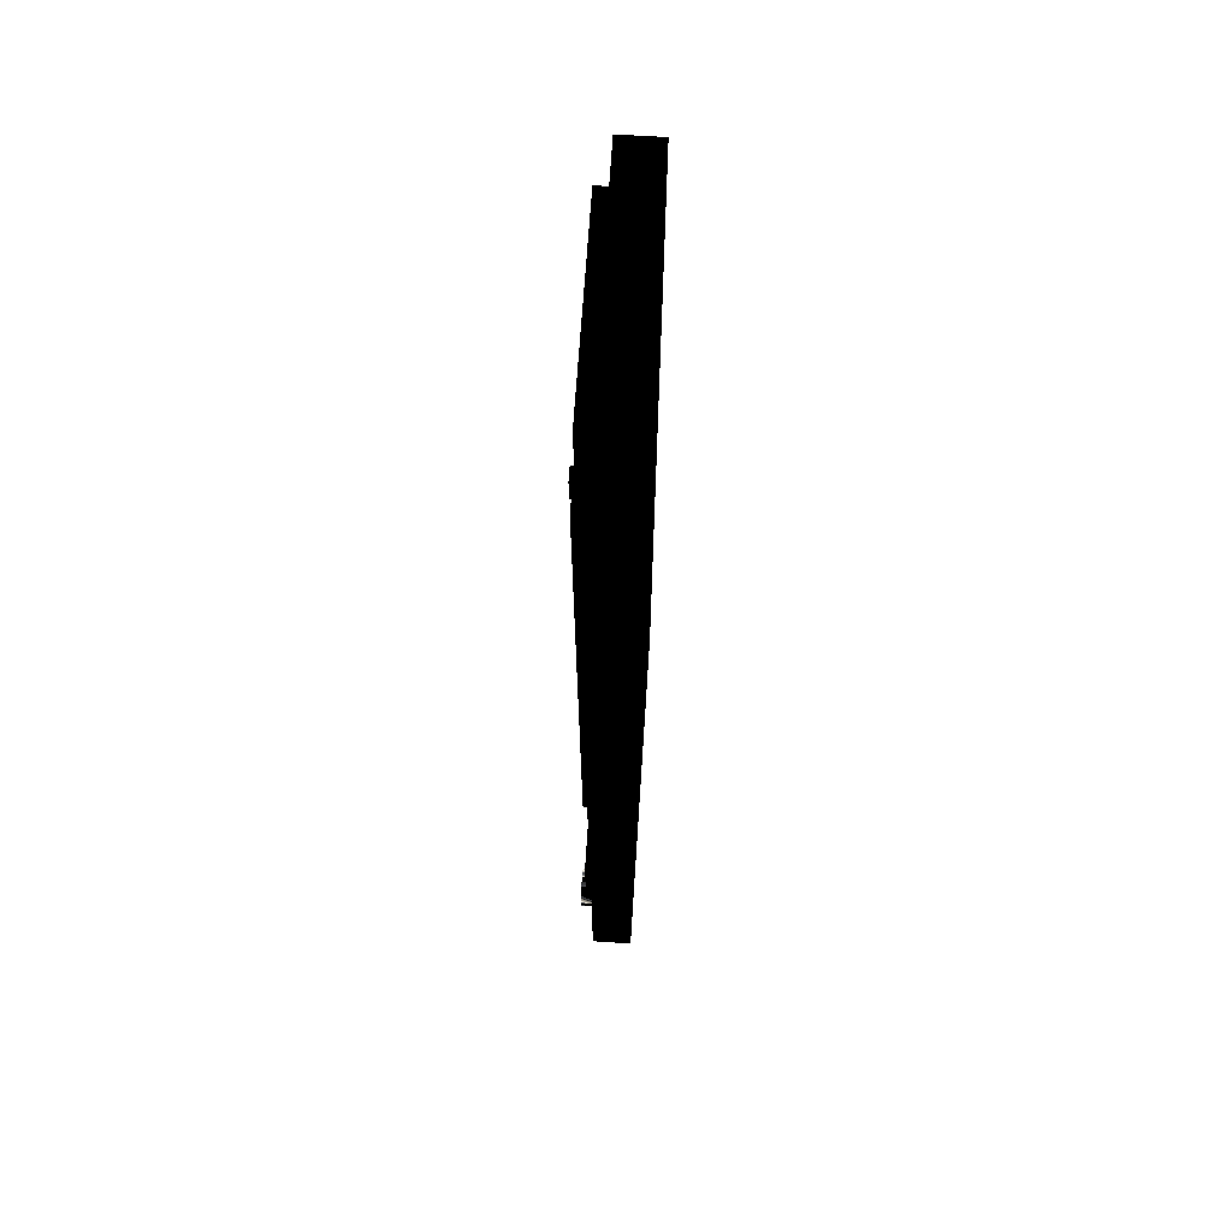
<metadata>
{"format":"obj","ext":"obj","renderer":"f3d","projection":"perspective","resolution":1024,"background":"white","views":[{"elev":67.5,"azim":-86.3,"up":"+Z"}]}
</metadata>
<code>
v 0.05155 0.05155 0.116
v -0.02578 0.05155 0.1933
v 0.05155 0.05155 0.1933
v -0.02578 0.05155 0.116
v -0.02578 0.05155 0.2706
v 0.1289 0.05155 0.116
v 0.05155 0.05155 0.03866
v -0.1031 0.05155 0.1933
v 0.05155 0.05155 0.2706
v -0.1031 0.05155 0.2706
v 0.1289 0.05155 0.1933
v 0.1289 0.05155 0.03866
v -0.02578 0.05155 0.03866
v -0.1031 0.05155 0.116
v -0.02578 0.05155 0.348
v -0.1031 0.05155 0.348
v 0.2062 0.05155 0.116
v 0.2062 0.05155 0.03866
v 0.05155 0.05155 -0.03866
v 0.1289 0.05155 -0.03866
v -0.1031 0.05155 -0.2706
v 0.05155 0.05155 0.348
v 0.1289 0.05155 0.2706
v 0.2062 0.05155 0.1933
v 0.2062 0.05155 -0.03866
v -0.02578 0.05155 -0.03866
v -0.1031 0.05155 0.03866
v -0.02578 0.05155 0.4253
v -0.1031 0.05155 0.4253
v 0.2835 0.05155 0.03866
v 0.2835 0.05155 -0.03866
v 0.05155 0.05155 -0.116
v 0.1289 0.05155 -0.116
v 0.2062 0.05155 -0.116
v -0.1031 0.05155 -0.03866
v 0.05155 0.05155 0.4253
v 0.1289 0.05155 0.348
v 0.2062 0.05155 0.2706
v -0.1031 0.05155 0.5026
v 0.2835 0.05155 -0.116
v -0.02578 0.05155 -0.116
v -0.1031 0.05155 -0.116
v -0.02578 0.05155 0.5026
v -0.1031 0.05155 0.5799
v 0.2062 0.05155 0.348
v 0.2835 0.05155 0.8892
v 0.05155 0.05155 -0.1933
v 0.1289 0.05155 -0.2706
v 0.2062 0.05155 -0.1933
v 0.2835 0.05155 -0.1933
v -0.02578 0.05155 -0.1933
v 0.05155 0.05155 0.5026
v 0.1289 0.05155 0.4253
v -0.1031 0.05155 0.6573
v 0.2062 0.05155 0.4253
v 0.2835 0.05155 0.6573
v -0.02578 0.05155 -0.2706
v -0.02578 0.05155 0.5799
v -0.1031 0.05155 0.7346
v 0.2062 0.05155 0.5026
v 0.2062 0.05155 0.6573
v 0.2835 0.05155 0.7346
v 0.2835 0.05155 -0.2706
v 0.05155 0.05155 -0.2706
v 0.2062 0.05155 -0.2706
v -0.1031 0.02577 -0.2706
v 0.05155 0.05155 0.5799
v 0.1289 0.05155 0.5026
v -0.1031 0.05155 0.8119
v -0.02578 0.05155 0.6573
v 0.2062 0.05155 0.5799
v 0.2062 0.05155 0.7346
v 0.2835 0.05155 0.8119
v 0.2835 0.02577 0.8892
v -0.1031 0.05155 0.8892
v -0.02578 0.05155 0.7346
v 0.1289 0.05155 0.5799
v 0.1289 0.05155 0.6573
v 0.1289 0.05155 0.7346
v 0.2062 0.05155 0.8119
v 0.2062 0.05155 0.8892
v 0.2835 0.02577 -0.2706
v -0.1031 0.02577 0.8892
v 0.05155 0.05155 0.6573
v -0.02578 0.05155 0.8119
v 0.3351 0.02577 -0.9408
v -0.1546 0.02577 0.8892
v -0.02578 0.05155 0.8892
v 0.05155 0.05155 0.7346
v 0.1289 0.05155 0.8892
v 0.3351 0.02577 0.9408
v 0.2835 0.02577 -0.3225
v -0.1804 0.02577 0.8892
v -0.1546 0.02577 0.8377
v 0.05155 0.05155 0.8892
v 0.05155 0.05155 0.8119
v -0.1804 0.02577 0.9408
v 0.3351 -0.05155 0.9408
v 0.2835 0.02577 -0.5284
v -0.1031 0.02577 -0.3225
v -0.1868 0.02577 0.9408
v -0.1546 0.02577 0.7861
v -0.1546 0.05155 0.8377
v -0.1804 0.05155 0.8892
v 0.3351 -0.05155 -0.9408
v 0.2835 0.02577 -0.5799
v 0.2062 0.02577 -0.3225
v 0.2835 0.05155 -0.5284
v -0.1546 0.02577 -0.5287
v -0.1868 0.02577 -0.9408
v -0.1804 0.02577 0.8377
v -0.1546 0.05155 0.8892
v -0.1804 -0.01289 0.9408
v -0.3351 -0.05155 -0.9408
v 0.2835 0.02577 -0.8892
v 0.2062 0.02577 -0.5284
v 0.2062 0.02577 -0.3902
v 0.2062 0.05155 -0.3225
v 0.2835 0.05155 -0.3225
v -0.1031 0.02577 -0.5284
v 0.05155 0.02577 -0.3225
v -0.2105 0.02577 0.9408
v -0.1546 0.05155 -0.5287
v -0.1804 0.02577 0.7861
v -0.1804 0.05155 0.8377
v -0.3351 -0.01289 0.9408
v -0.3351 -0.05155 0.9408
v -0.1868 -0.01289 -0.9408
v -0.1031 0.02577 -0.8892
v 0.2835 0.05155 -0.8892
v 0.05155 0.02577 -0.5284
v 0.2062 0.02577 -0.4607
v 0.1289 0.02577 -0.3902
v 0.2835 0.05155 -0.4607
v 0.2062 0.05155 -0.5284
v -0.1031 0.05155 -0.3225
v -0.02578 0.05155 -0.3225
v -0.2105 0.02577 0.3222
v -0.1546 0.05155 0.7861
v -0.1804 0.02577 -0.5287
v -0.1804 0.05155 0.7861
v -0.3351 -0.01289 -0.9408
v 0.2835 0.05155 -0.5799
v 0.1289 0.02577 -0.4607
v 0.2062 0.05155 -0.4593
v 0.1289 0.05155 -0.3902
v 0.2062 0.05155 -0.3902
v 0.2835 0.05155 -0.3902
v 0.2062 0.05155 -0.4607
v -0.1031 0.05155 -0.5284
v 0.05155 0.05155 -0.3225
v -0.2105 0.02577 -0.3222
v -0.2384 0.02577 0.8763
v -0.3351 0.02577 0.9408
v -0.1804 0.05155 -0.5287
v -0.1031 0.02577 -0.5799
v 0.1289 0.05155 -0.8892
v 0.2835 0.05155 -0.8119
v 0.2062 0.05155 -0.5799
v 0.05155 0.05155 -0.5284
v -0.1031 0.05155 -0.3902
v -0.02578 0.05155 -0.5284
v 0.05155 0.05155 -0.3902
v -0.2105 0.02577 -0.5026
v -0.2105 0.03866 -0.3222
v -0.2384 0.02577 0.8248
v -0.3351 0.02577 -0.9408
v -0.1031 0.05155 -0.5799
v -0.02578 0.05155 -0.8892
v 0.1289 0.05155 -0.8119
v 0.2062 0.05155 -0.8119
v 0.2835 0.05155 -0.7346
v 0.1289 0.05155 -0.4607
v -0.1031 0.05155 -0.4607
v 0.05155 0.05155 -0.4607
v -0.2105 0.02577 -0.7088
v -0.2384 0.02577 -0.3222
v -0.2105 0.03866 0.3222
v -0.2384 0.02577 0.7861
v -0.2384 0.03866 0.8248
v -0.2835 0.02577 0.8763
v -0.2609 0.02577 -0.8377
v -0.1031 0.05155 -0.8892
v -0.02578 0.05155 -0.5799
v 0.05155 0.05155 -0.8119
v 0.1289 0.05155 -0.5799
v 0.2062 0.05155 -0.6573
v -0.225 0.02577 -0.7909
v -0.2105 0.03866 -0.7088
v -0.3093 0.02577 -0.3222
v -0.2384 0.03866 0.3222
v -0.2384 0.03866 -0.3222
v -0.2384 0.02577 0.4253
v -0.2835 0.02577 0.8248
v -0.2384 0.03866 0.8763
v -0.3093 0.02577 0.3222
v -0.2835 0.03866 0.8763
v -0.2706 0.02577 -0.8364
v -0.2513 0.02577 -0.8364
v -0.1031 0.05155 -0.6573
v 0.05155 0.05155 -0.5799
v -0.1031 0.05155 -0.8119
v -0.2238 0.02577 -0.8005
v -0.2287 0.02577 -0.7819
v -0.2105 0.03866 -0.5026
v -0.3093 0.02577 -0.7088
v -0.3093 0.02577 -0.5026
v -0.2384 0.02577 0.3222
v -0.2641 0.02577 0.4253
v -0.2384 0.03866 0.4253
v -0.2641 0.02577 0.7861
v -0.2835 0.03866 0.8248
v -0.2795 0.02577 -0.8327
v -0.2609 0.05155 -0.8377
v -0.2423 0.02577 -0.8327
v -0.2513 0.05155 -0.8364
v -0.1031 0.05155 -0.7346
v -0.225 0.02577 -0.8101
v -0.2238 0.05155 -0.8005
v -0.225 0.05155 -0.7909
v -0.2346 0.02577 -0.7742
v -0.2105 0.03866 -0.6057
v -0.2599 0.03866 -0.5026
v -0.2599 0.03866 -0.7088
v -0.2384 0.03866 0.7861
v -0.2641 0.03866 0.7861
v -0.2872 0.02577 -0.8268
v -0.2706 0.05155 -0.8364
v -0.2346 0.02577 -0.8268
v -0.2423 0.05155 -0.8327
v -0.2287 0.02577 -0.8191
v -0.225 0.05155 -0.8101
v -0.2287 0.05155 -0.7819
v -0.3093 0.03866 -0.6057
v -0.3093 0.03866 -0.7088
v -0.2423 0.02577 -0.7683
v -0.3093 0.03866 -0.5026
v -0.2641 0.03866 0.4253
v -0.2931 0.02577 -0.8191
v -0.2795 0.05155 -0.8327
v -0.2346 0.05155 -0.8268
v -0.2287 0.05155 -0.8191
v -0.2969 0.05155 -0.7909
v -0.2981 0.05155 -0.8005
v -0.2931 0.05155 -0.7819
v -0.2346 0.05155 -0.7742
v -0.2423 0.05155 -0.7683
v -0.2513 0.02577 -0.7646
v -0.2969 0.02577 -0.7909
v -0.2969 0.02577 -0.8101
v -0.2931 0.05155 -0.8191
v -0.2872 0.05155 -0.8268
v -0.2969 0.05155 -0.8101
v -0.2872 0.05155 -0.7742
v -0.2513 0.05155 -0.7646
v -0.2609 0.02577 -0.7633
v -0.2931 0.02577 -0.7819
v -0.2981 0.02577 -0.8005
v -0.2795 0.05155 -0.7683
v -0.2706 0.05155 -0.7646
v -0.2609 0.05155 -0.7633
v -0.2706 0.02577 -0.7646
v -0.2872 0.02577 -0.7742
v -0.2795 0.02577 -0.7683
f 1 2 3
f 2 1 4
f 5 3 2
f 3 6 1
f 7 4 1
f 4 8 2
f 3 5 9
f 2 10 5
f 6 3 11
f 12 1 6
f 4 7 13
f 1 12 7
f 8 4 14
f 10 2 8
f 15 9 5
f 9 11 3
f 16 5 10
f 11 17 6
f 6 18 12
f 19 13 7
f 13 14 4
f 20 7 12
f 9 15 22
f 5 16 15
f 11 9 23
f 17 11 24
f 18 6 17
f 25 12 18
f 13 19 26
f 7 20 19
f 14 13 27
f 12 25 20
f 28 22 15
f 22 23 9
f 29 15 16
f 23 24 11
f 24 30 17
f 17 30 18
f 18 31 25
f 32 26 19
f 26 27 13
f 33 19 20
f 34 20 25
f 22 28 36
f 15 29 28
f 23 22 37
f 24 23 38
f 38 30 24
f 31 18 30
f 40 25 31
f 26 32 41
f 19 33 32
f 27 26 35
f 20 34 33
f 25 40 34
f 43 36 28
f 36 37 22
f 39 28 29
f 37 38 23
f 45 30 38
f 46 31 30
f 46 40 31
f 47 41 32
f 41 35 26
f 48 32 33
f 49 33 34
f 50 34 40
f 35 41 42
f 42 51 21
f 36 43 52
f 28 39 43
f 37 36 53
f 38 37 45
f 44 43 39
f 55 30 45
f 46 30 56
f 46 50 40
f 41 47 51
f 32 48 47
f 33 49 48
f 34 50 49
f 51 42 41
f 21 51 57
f 58 52 43
f 52 53 36
f 53 45 37
f 54 58 44
f 43 44 58
f 60 30 55
f 45 53 55
f 30 61 56
f 46 56 62
f 46 63 50
f 64 51 47
f 47 48 64
f 48 49 65
f 63 49 50
f 51 64 57
f 57 66 21
f 52 58 67
f 53 52 68
f 59 70 54
f 58 54 70
f 71 30 60
f 55 68 60
f 68 55 53
f 61 30 71
f 72 56 61
f 56 72 62
f 46 62 73
f 74 63 46
f 48 66 64
f 49 63 65
f 65 66 48
f 64 66 57
f 70 67 58
f 67 68 52
f 69 76 59
f 70 59 76
f 60 77 71
f 77 60 68
f 71 78 61
f 61 79 72
f 80 62 72
f 62 80 73
f 73 81 46
f 63 74 82
f 81 74 46
f 63 66 65
f 67 70 84
f 68 67 77
f 75 85 69
f 76 69 85
f 76 84 70
f 78 71 77
f 79 61 78
f 79 80 72
f 81 73 80
f 66 63 82
f 74 81 83
f 83 88 75
f 84 77 67
f 85 75 88
f 85 89 76
f 84 76 89
f 77 84 78
f 78 89 79
f 90 80 79
f 80 90 81
f 83 81 90
f 83 95 88
f 88 96 85
f 89 85 96
f 89 78 84
f 96 79 89
f 79 95 90
f 83 90 95
f 103 87 94
f 87 104 93
f 96 88 95
f 95 79 96
f 99 107 92
f 108 92 99
f 87 103 112
f 104 87 112
f 107 99 117
f 92 118 107
f 92 108 119
f 116 108 99
f 123 102 109
f 103 104 112
f 130 106 115
f 132 99 116
f 117 99 133
f 118 92 119
f 119 108 134
f 108 116 135
f 121 137 100
f 102 123 139
f 140 123 109
f 102 141 124
f 104 103 125
f 129 130 115
f 106 130 143
f 133 99 132
f 117 146 133
f 148 118 119
f 108 149 134
f 119 134 148
f 149 108 135
f 100 137 136
f 137 121 151
f 123 141 139
f 141 102 139
f 123 140 155
f 130 129 157
f 143 130 158
f 159 106 143
f 120 160 131
f 144 133 132
f 146 117 147
f 118 148 147
f 134 147 148
f 162 120 150
f 162 136 137
f 121 160 151
f 163 137 151
f 141 123 155
f 157 129 169
f 170 130 157
f 130 171 158
f 143 158 172
f 106 159 156
f 172 159 143
f 160 120 162
f 160 121 131
f 145 146 147
f 147 134 146
f 136 162 161
f 174 162 150
f 137 163 162
f 151 160 175
f 151 175 163
f 177 165 152
f 156 184 168
f 169 129 183
f 169 185 157
f 171 130 170
f 157 185 170
f 171 172 158
f 156 159 186
f 159 172 187
f 162 175 160
f 146 145 173
f 146 134 173
f 161 162 174
f 162 163 175
f 165 191 178
f 165 177 192
f 156 201 184
f 169 168 184
f 202 169 183
f 184 185 169
f 170 187 171
f 201 170 185
f 187 172 171
f 187 186 159
f 156 186 201
f 191 165 192
f 168 169 200
f 185 184 201
f 217 169 202
f 186 187 170
f 170 201 186
f 200 169 217
f 3 2 1
f 4 1 2
f 2 3 5
f 1 6 3
f 1 4 7
f 2 8 4
f 9 5 3
f 5 10 2
f 11 3 6
f 6 1 12
f 13 7 4
f 7 12 1
f 14 4 8
f 8 2 10
f 5 9 15
f 3 11 9
f 10 5 16
f 6 17 11
f 12 18 6
f 7 13 19
f 4 14 13
f 12 7 20
f 14 8 21
f 8 10 21
f 22 15 9
f 15 16 5
f 23 9 11
f 10 16 21
f 24 11 17
f 17 6 18
f 18 12 25
f 26 19 13
f 19 20 7
f 27 13 14
f 20 25 12
f 27 14 21
f 15 22 28
f 9 23 22
f 16 15 29
f 11 24 23
f 16 29 21
f 17 30 24
f 18 30 17
f 25 31 18
f 19 26 32
f 13 27 26
f 20 19 33
f 25 20 34
f 35 27 21
f 36 28 22
f 28 29 15
f 37 22 23
f 38 23 24
f 29 39 21
f 24 30 38
f 30 18 31
f 31 25 40
f 41 32 26
f 32 33 19
f 35 26 27
f 33 34 20
f 34 40 25
f 42 35 21
f 28 36 43
f 22 37 36
f 29 28 39
f 23 38 37
f 39 44 21
f 38 30 45
f 30 31 46
f 31 40 46
f 32 41 47
f 26 35 41
f 33 32 48
f 34 33 49
f 40 34 50
f 42 41 35
f 21 51 42
f 52 43 36
f 43 39 28
f 53 36 37
f 45 37 38
f 44 54 21
f 39 43 44
f 45 30 55
f 56 30 46
f 40 50 46
f 51 47 41
f 47 48 32
f 48 49 33
f 49 50 34
f 41 42 51
f 57 51 21
f 43 52 58
f 36 53 52
f 37 45 53
f 54 59 21
f 44 58 54
f 58 44 43
f 55 30 60
f 55 53 45
f 56 61 30
f 62 56 46
f 50 63 46
f 47 51 64
f 64 48 47
f 65 49 48
f 50 49 63
f 57 64 51
f 21 66 57
f 67 58 52
f 68 52 53
f 59 69 21
f 54 70 59
f 70 54 58
f 60 30 71
f 60 68 55
f 53 55 68
f 71 30 61
f 61 56 72
f 62 72 56
f 73 62 46
f 46 63 74
f 64 66 48
f 65 63 49
f 48 66 65
f 57 66 64
f 21 75 66
f 58 67 70
f 52 68 67
f 69 75 21
f 59 76 69
f 76 59 70
f 71 77 60
f 68 60 77
f 61 78 71
f 72 79 61
f 72 62 80
f 73 80 62
f 46 81 73
f 82 74 63
f 46 74 81
f 65 66 63
f 83 66 75
f 84 70 67
f 77 67 68
f 69 85 75
f 85 69 76
f 70 84 76
f 77 71 78
f 78 61 79
f 72 80 79
f 80 73 81
f 82 86 74
f 82 63 66
f 83 81 74
f 83 87 66
f 75 88 83
f 67 77 84
f 88 75 85
f 76 89 85
f 89 76 84
f 78 84 77
f 79 89 78
f 79 80 90
f 81 90 80
f 86 91 74
f 92 86 82
f 66 92 82
f 90 81 83
f 83 74 93
f 94 66 87
f 87 83 93
f 88 95 83
f 85 96 88
f 96 85 89
f 84 78 89
f 89 79 96
f 90 95 79
f 97 74 91
f 91 86 98
f 99 86 92
f 92 66 100
f 95 90 83
f 74 101 93
f 102 66 94
f 94 87 103
f 93 104 87
f 95 88 96
f 96 79 95
f 101 74 97
f 91 98 97
f 105 98 86
f 106 86 99
f 92 107 99
f 99 92 108
f 100 66 109
f 107 92 100
f 110 93 101
f 109 66 102
f 111 102 94
f 112 103 87
f 94 103 111
f 112 87 104
f 93 111 104
f 101 113 97
f 97 113 101
f 113 97 98
f 105 114 98
f 105 86 114
f 115 86 106
f 116 106 99
f 117 99 107
f 107 118 92
f 119 108 92
f 99 108 116
f 120 100 109
f 121 107 100
f 111 93 110
f 101 122 110
f 109 102 123
f 102 111 124
f 112 104 103
f 125 111 103
f 125 104 111
f 113 101 126
f 126 101 113
f 127 113 98
f 127 98 114
f 128 114 86
f 129 86 115
f 115 106 130
f 131 106 116
f 116 99 132
f 133 99 117
f 107 117 118
f 107 121 117
f 119 92 118
f 134 108 119
f 135 116 108
f 100 120 136
f 109 106 120
f 100 137 121
f 124 111 110
f 138 110 122
f 126 101 122
f 122 101 126
f 139 123 102
f 109 123 140
f 124 141 102
f 125 103 104
f 126 113 127
f 127 114 126
f 142 114 128
f 128 86 110
f 86 129 110
f 115 130 129
f 143 130 106
f 120 106 131
f 116 144 131
f 132 99 133
f 132 116 145
f 132 144 116
f 133 146 117
f 133 117 121
f 147 118 117
f 119 118 148
f 134 149 108
f 148 134 119
f 135 145 116
f 135 108 149
f 150 136 120
f 136 137 100
f 140 106 109
f 151 121 137
f 140 124 110
f 152 110 138
f 153 138 122
f 126 122 154
f 154 122 126
f 139 141 123
f 139 102 141
f 155 140 123
f 124 140 141
f 142 126 114
f 142 110 128
f 128 110 142
f 129 156 110
f 157 129 130
f 158 130 143
f 143 106 159
f 131 160 120
f 144 133 131
f 132 133 144
f 147 117 146
f 133 144 146
f 131 133 121
f 147 148 118
f 148 147 134
f 161 136 150
f 150 120 162
f 137 136 162
f 106 140 156
f 151 160 121
f 151 137 163
f 156 140 110
f 164 110 152
f 152 138 165
f 166 138 153
f 154 153 122
f 154 126 142
f 155 123 141
f 155 141 140
f 110 142 167
f 167 142 110
f 156 129 168
f 169 129 157
f 157 130 170
f 158 171 130
f 172 158 143
f 156 159 106
f 143 159 172
f 162 120 160
f 131 121 160
f 147 146 145
f 146 134 147
f 173 146 144
f 161 162 136
f 174 161 150
f 150 162 174
f 162 163 137
f 175 160 151
f 163 175 151
f 176 110 164
f 177 164 152
f 178 165 138
f 152 165 177
f 179 138 166
f 166 153 180
f 153 154 181
f 167 154 142
f 110 182 167
f 183 168 129
f 168 184 156
f 183 129 169
f 157 185 169
f 170 130 171
f 170 185 157
f 158 172 171
f 186 159 156
f 187 172 159
f 160 175 162
f 173 145 146
f 173 134 146
f 174 162 161
f 175 163 162
f 188 110 176
f 176 164 189
f 190 164 177
f 178 191 165
f 178 138 191
f 192 177 165
f 193 138 179
f 194 179 166
f 195 180 153
f 166 180 194
f 181 154 196
f 181 197 153
f 167 196 154
f 182 198 167
f 182 110 199
f 200 168 183
f 184 201 156
f 184 168 169
f 183 169 202
f 169 185 184
f 171 187 170
f 185 170 201
f 171 172 187
f 159 186 187
f 201 186 156
f 203 110 188
f 204 188 176
f 205 189 164
f 176 189 206
f 164 190 207
f 190 177 196
f 192 165 191
f 208 191 138
f 192 191 177
f 209 138 193
f 193 179 210
f 179 194 211
f 195 197 180
f 195 153 197
f 212 194 180
f 194 181 196
f 181 194 197
f 190 196 167
f 198 213 167
f 199 110 215
f 200 169 168
f 217 200 183
f 201 184 185
f 202 169 217
f 202 217 183
f 170 187 186
f 186 201 170
f 218 110 203
f 221 204 176
f 222 189 205
f 205 164 223
f 224 206 189
f 206 221 176
f 207 190 167
f 207 223 164
f 208 196 177
f 208 177 191
f 208 138 196
f 138 209 196
f 193 210 209
f 225 210 179
f 211 194 196
f 211 226 179
f 212 180 197
f 212 197 194
f 213 227 167
f 215 110 229
f 217 169 200
f 231 110 218
f 222 234 189
f 205 223 222
f 235 206 224
f 224 189 235
f 236 221 206
f 206 207 167
f 237 223 207
f 209 211 196
f 238 209 210
f 225 226 210
f 225 179 226
f 211 209 226
f 227 239 167
f 214 216 228
f 229 110 231
f 216 230 240
f 219 220 243
f 232 219 244
f 220 233 245
f 235 189 234
f 234 222 237
f 237 222 223
f 235 237 206
f 248 236 206
f 207 206 237
f 249 206 167
f 238 226 209
f 238 210 226
f 239 250 167
f 228 216 240
f 230 241 252
f 240 230 252
f 242 232 253
f 243 220 245
f 244 219 243
f 253 232 244
f 245 233 254
f 233 246 254
f 234 237 235
f 256 248 206
f 257 206 249
f 258 249 167
f 250 258 167
f 252 241 251
f 241 242 251
f 251 242 253
f 254 246 259
f 246 247 259
f 247 255 260
f 256 206 262
f 263 206 257
f 259 247 260
f 261 260 255
f 262 206 264
f 264 206 263
f 182 214 198
f 199 216 182
f 203 188 219
f 188 204 220
f 198 228 213
f 228 198 214
f 214 182 216
f 215 230 199
f 216 199 230
f 218 203 232
f 220 219 188
f 219 232 203
f 233 220 204
f 204 221 233
f 213 240 227
f 240 213 228
f 229 241 215
f 230 215 241
f 231 218 242
f 232 242 218
f 246 233 221
f 236 247 221
f 239 227 251
f 252 227 240
f 229 231 241
f 242 241 231
f 246 221 247
f 247 236 255
f 248 255 236
f 250 239 253
f 252 251 227
f 251 253 239
f 243 245 249
f 244 243 258
f 253 244 250
f 245 254 257
f 255 248 261
f 256 261 248
f 257 249 245
f 249 258 243
f 258 250 244
f 263 257 254
f 259 264 254
f 261 256 260
f 262 260 256
f 263 254 264
f 264 259 262
f 260 262 259
f 21 8 14
f 21 10 8
f 21 16 10
f 21 14 27
f 21 29 16
f 21 27 35
f 21 39 29
f 21 35 42
f 21 44 39
f 21 54 44
f 21 59 54
f 21 69 59
f 66 75 21
f 21 75 69
f 75 66 83
f 111 103 94
f 104 111 93
f 103 111 125
f 111 104 125
f 118 117 107
f 136 120 100
f 145 116 132
f 117 118 147
f 116 145 135
f 120 136 150
f 141 140 124
f 146 144 133
f 150 136 161
f 165 138 152
f 140 141 155
f 168 129 156
f 144 146 173
f 150 161 174
f 138 165 178
f 129 168 183
f 191 138 178
f 183 168 200
f 138 191 208
f 177 191 192
f 183 200 217
f 183 217 202
f 191 177 208
f 74 86 82
f 66 87 83
f 74 91 86
f 82 86 92
f 82 92 66
f 93 74 83
f 87 66 94
f 93 83 87
f 91 74 97
f 98 86 91
f 92 86 99
f 100 66 92
f 93 101 74
f 94 66 102
f 97 74 101
f 97 98 91
f 86 98 105
f 99 86 106
f 109 66 100
f 100 92 107
f 101 93 110
f 102 66 109
f 94 102 111
f 98 97 113
f 98 114 105
f 114 86 105
f 106 86 115
f 99 106 116
f 109 100 120
f 100 107 121
f 110 93 111
f 124 111 102
f 98 113 127
f 114 98 127
f 86 114 128
f 115 86 129
f 116 106 131
f 117 121 107
f 120 106 109
f 110 111 124
f 127 113 126
f 126 114 127
f 128 114 142
f 110 86 128
f 110 129 86
f 131 106 120
f 131 144 116
f 116 144 132
f 121 117 133
f 109 106 140
f 110 124 140
f 114 126 142
f 110 156 129
f 131 133 144
f 121 133 131
f 156 140 106
f 110 140 156
f 142 126 154
f 142 154 167
f 196 177 190
f 177 196 208
f 198 214 182
f 182 216 199
f 219 188 203
f 220 204 188
f 213 228 198
f 214 198 228
f 216 182 214
f 199 230 215
f 230 199 216
f 232 203 218
f 188 219 220
f 203 232 219
f 204 220 233
f 233 221 204
f 227 240 213
f 228 213 240
f 215 241 229
f 241 215 230
f 242 218 231
f 218 242 232
f 221 233 246
f 221 247 236
f 251 227 239
f 240 227 252
f 241 231 229
f 231 241 242
f 247 221 246
f 255 236 247
f 236 255 248
f 253 239 250
f 227 251 252
f 239 253 251
f 249 245 243
f 258 243 244
f 250 244 253
f 257 254 245
f 261 248 255
f 248 261 256
f 245 249 257
f 243 258 249
f 244 250 258
f 254 257 263
f 254 264 259
f 260 256 261
f 256 260 262
f 264 254 263
f 262 259 264
f 259 262 260
f 110 122 101
f 122 110 138
f 138 110 152
f 122 138 153
f 152 110 164
f 153 138 166
f 122 153 154
f 164 110 176
f 152 164 177
f 166 138 179
f 180 153 166
f 181 154 153
f 167 182 110
f 176 110 188
f 189 164 176
f 177 164 190
f 179 138 193
f 166 179 194
f 153 180 195
f 194 180 166
f 196 154 181
f 153 197 181
f 154 196 167
f 167 198 182
f 199 110 182
f 188 110 203
f 176 188 204
f 164 189 205
f 206 189 176
f 207 190 164
f 193 138 209
f 210 179 193
f 211 194 179
f 180 197 195
f 197 153 195
f 180 194 212
f 196 181 194
f 197 194 181
f 167 196 190
f 167 213 198
f 215 110 199
f 203 110 218
f 176 204 221
f 205 189 222
f 223 164 205
f 189 206 224
f 176 221 206
f 167 190 207
f 164 223 207
f 196 138 208
f 196 209 138
f 209 210 193
f 179 210 225
f 196 194 211
f 179 226 211
f 197 180 212
f 194 197 212
f 167 227 213
f 229 110 215
f 218 110 231
f 189 234 222
f 222 223 205
f 224 206 235
f 235 189 224
f 206 221 236
f 167 207 206
f 207 223 237
f 196 211 209
f 210 209 238
f 210 226 225
f 226 179 225
f 226 209 211
f 167 239 227
f 228 216 214
f 231 110 229
f 240 230 216
f 243 220 219
f 244 219 232
f 245 233 220
f 234 189 235
f 237 222 234
f 223 222 237
f 206 237 235
f 206 236 248
f 237 206 207
f 167 206 249
f 209 226 238
f 226 210 238
f 167 250 239
f 240 216 228
f 252 241 230
f 252 230 240
f 253 232 242
f 245 220 243
f 243 219 244
f 244 232 253
f 254 233 245
f 254 246 233
f 235 237 234
f 206 248 256
f 249 206 257
f 167 249 258
f 167 258 250
f 251 241 252
f 251 242 241
f 253 242 251
f 259 246 254
f 259 247 246
f 260 255 247
f 262 206 256
f 257 206 263
f 260 247 259
f 255 260 261
f 264 206 262
f 263 206 264

</code>
